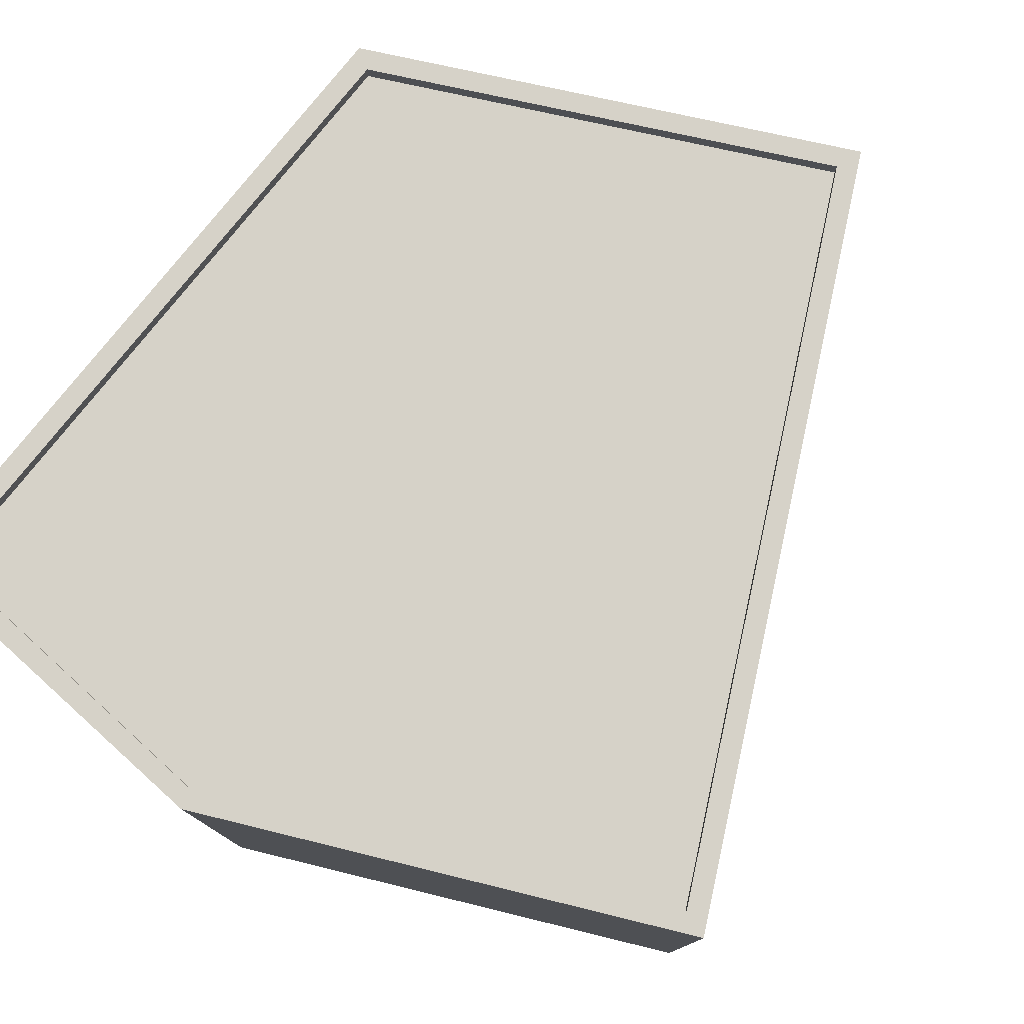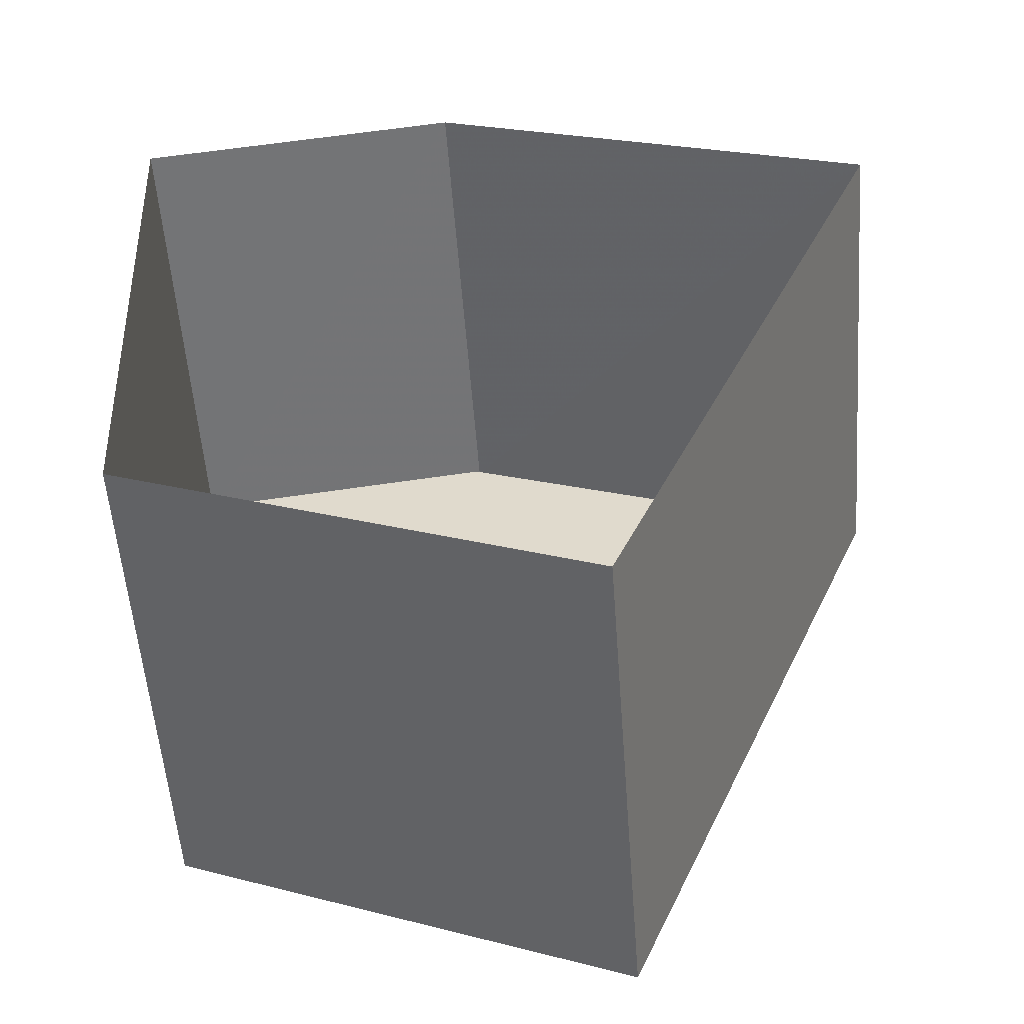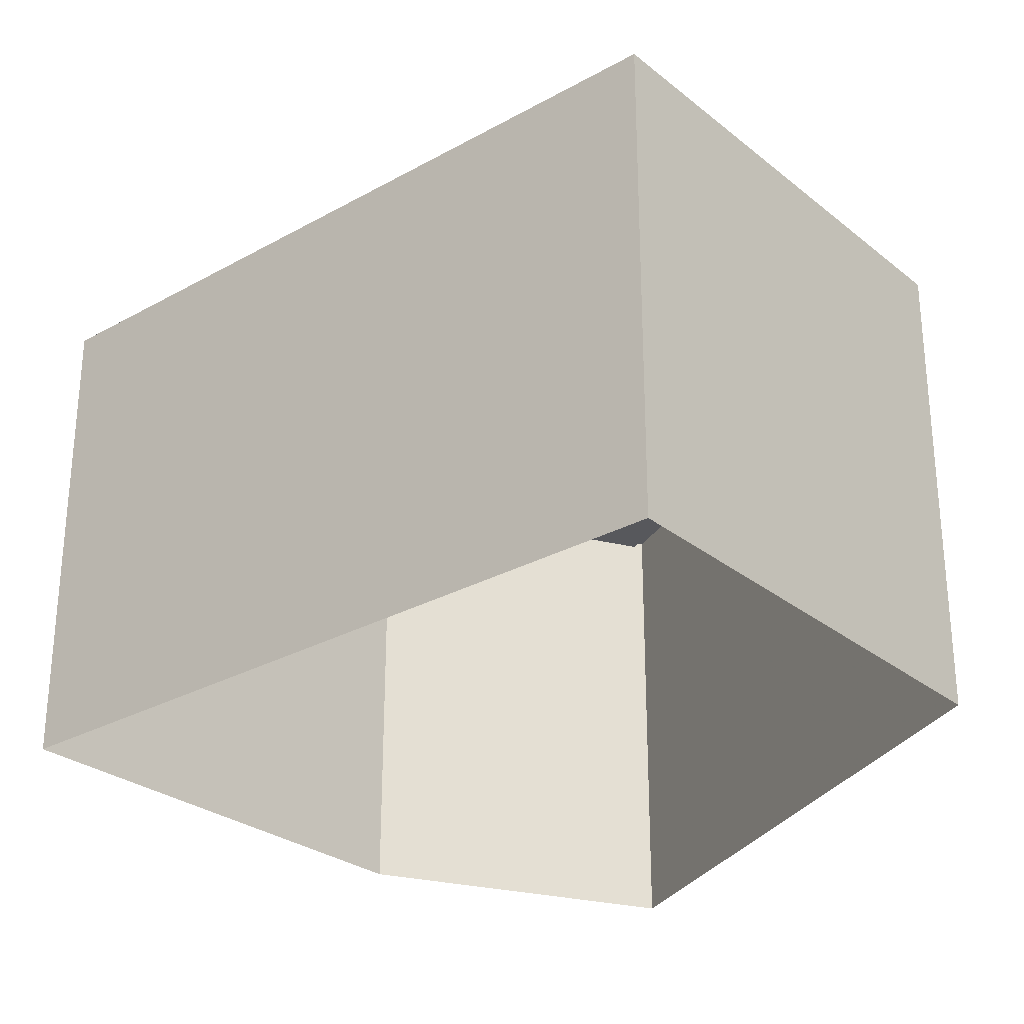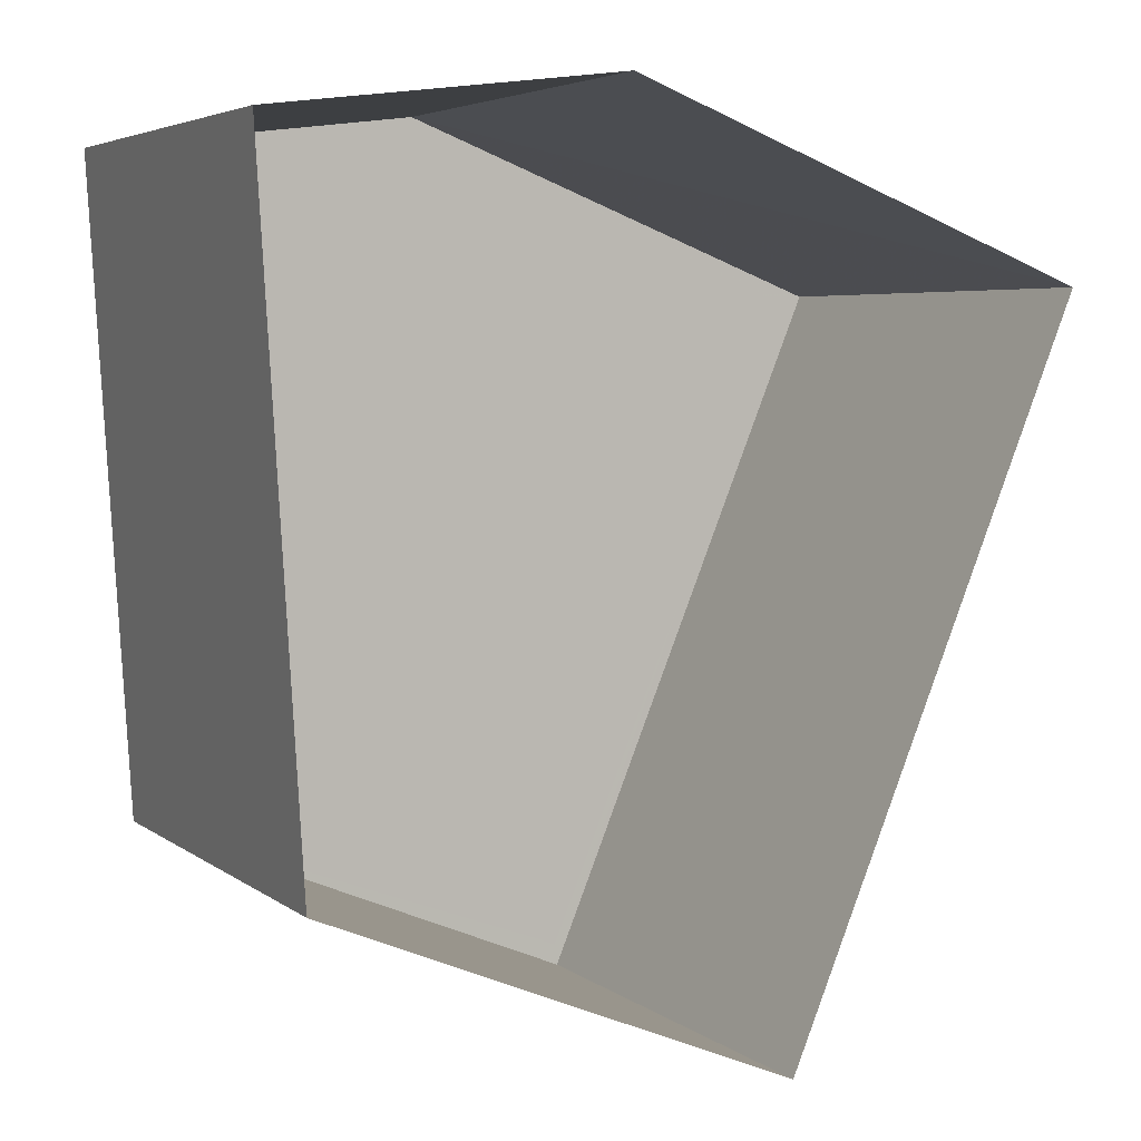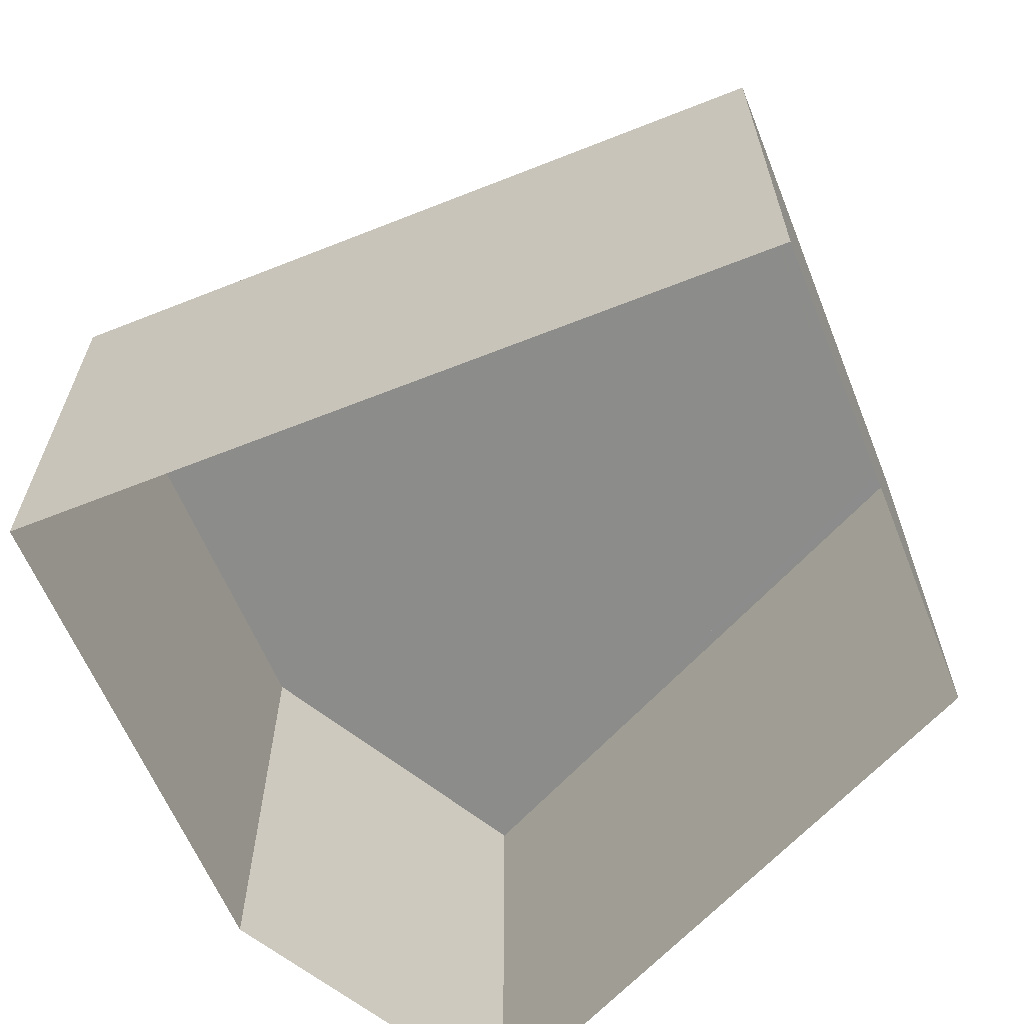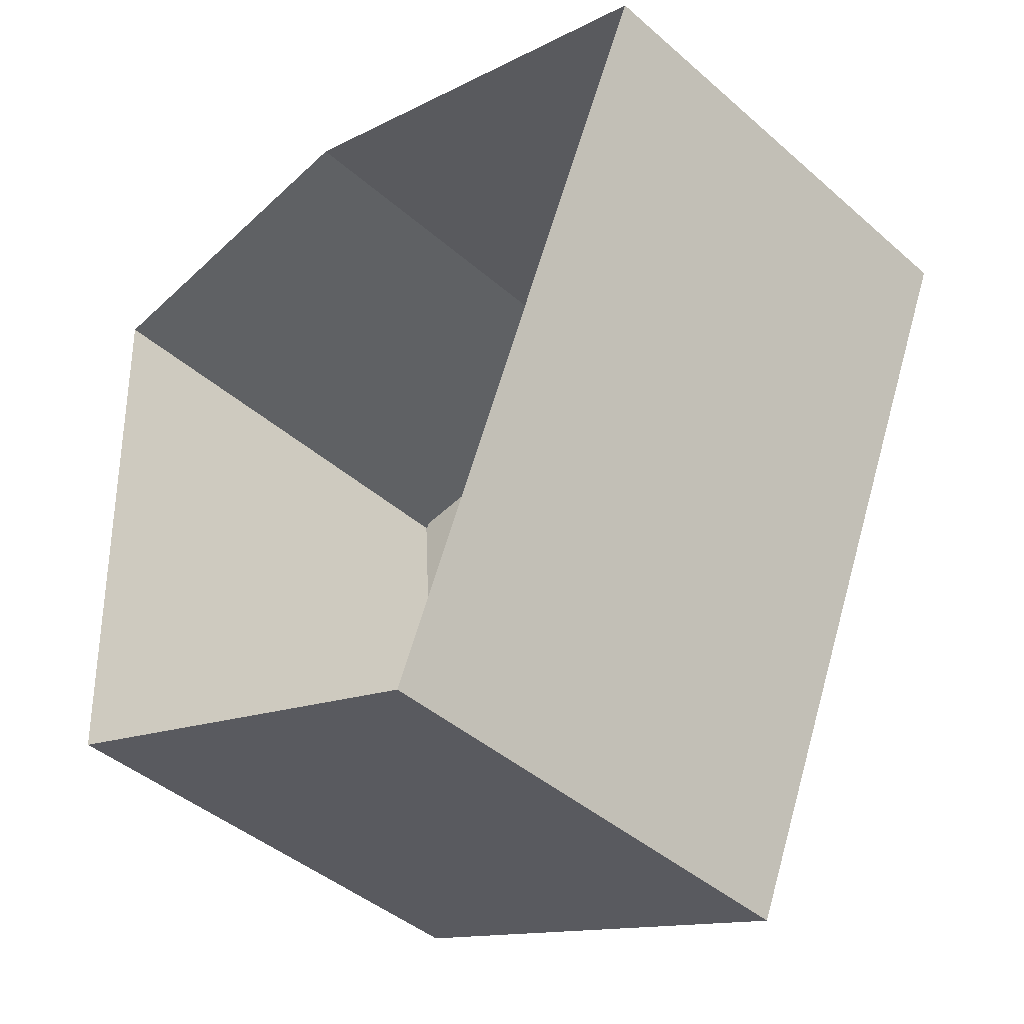
<metadata>
{"format":"obj","ext":"obj","renderer":"f3d","projection":"perspective","resolution":1024,"background":"white","views":[{"elev":78.0,"azim":-145.1,"up":"+Z"},{"elev":-55.2,"azim":-175.7,"up":"+Y"},{"elev":-28.5,"azim":-27.5,"up":"+Z"},{"elev":4.8,"azim":154.1,"up":"+Y"},{"elev":-64.1,"azim":-45.7,"up":"+Z"},{"elev":-43.5,"azim":-135.6,"up":"+Y"}]}
</metadata>
<code>
v -9418 -3.648e+04 17.51
v -9412 -3.647e+04 17.51
v -9414 -3.649e+04 17.51
v -9407 -3.648e+04 17.5
v -9407 -3.648e+04 17.5
v -9407 -3.648e+04 24.6
v -9412 -3.647e+04 24.6
v -9407 -3.648e+04 24.59
v -9418 -3.648e+04 24.6
v -9414 -3.649e+04 24.6
v -9407 -3.648e+04 24.84
v -9407 -3.648e+04 24.84
v -9407 -3.648e+04 24.85
v -9412 -3.647e+04 24.85
v -9412 -3.647e+04 24.85
v -9407 -3.648e+04 24.85
v -9418 -3.648e+04 24.85
v -9414 -3.649e+04 24.85
v -9414 -3.649e+04 24.85
v -9418 -3.648e+04 24.85
f 1 2 3
f 2 4 5
f 3 2 5
f 6 7 8
f 7 9 10
f 7 10 8
f 11 12 13
f 14 13 15
f 15 13 16
f 13 12 16
f 14 15 17
f 12 18 19
f 15 20 17
f 11 18 12
f 17 20 19
f 18 17 19
f 14 9 7
f 14 17 9
f 13 7 6
f 13 14 7
f 11 6 8
f 11 13 6
f 11 8 10
f 18 11 10
f 18 10 9
f 17 18 9
f 16 4 2
f 15 16 2
f 12 5 4
f 16 12 4
f 12 3 5
f 12 19 3
f 19 1 3
f 19 20 1
f 15 2 1
f 20 15 1

</code>
